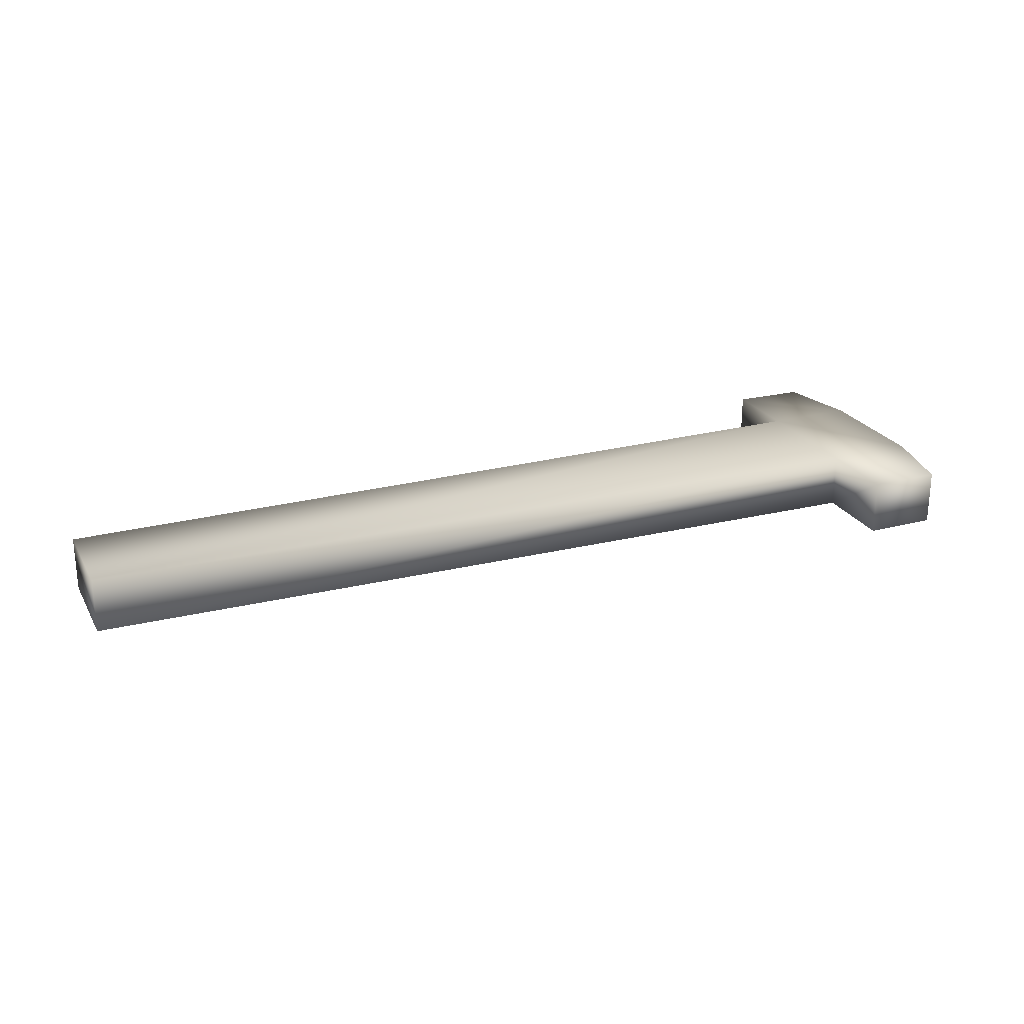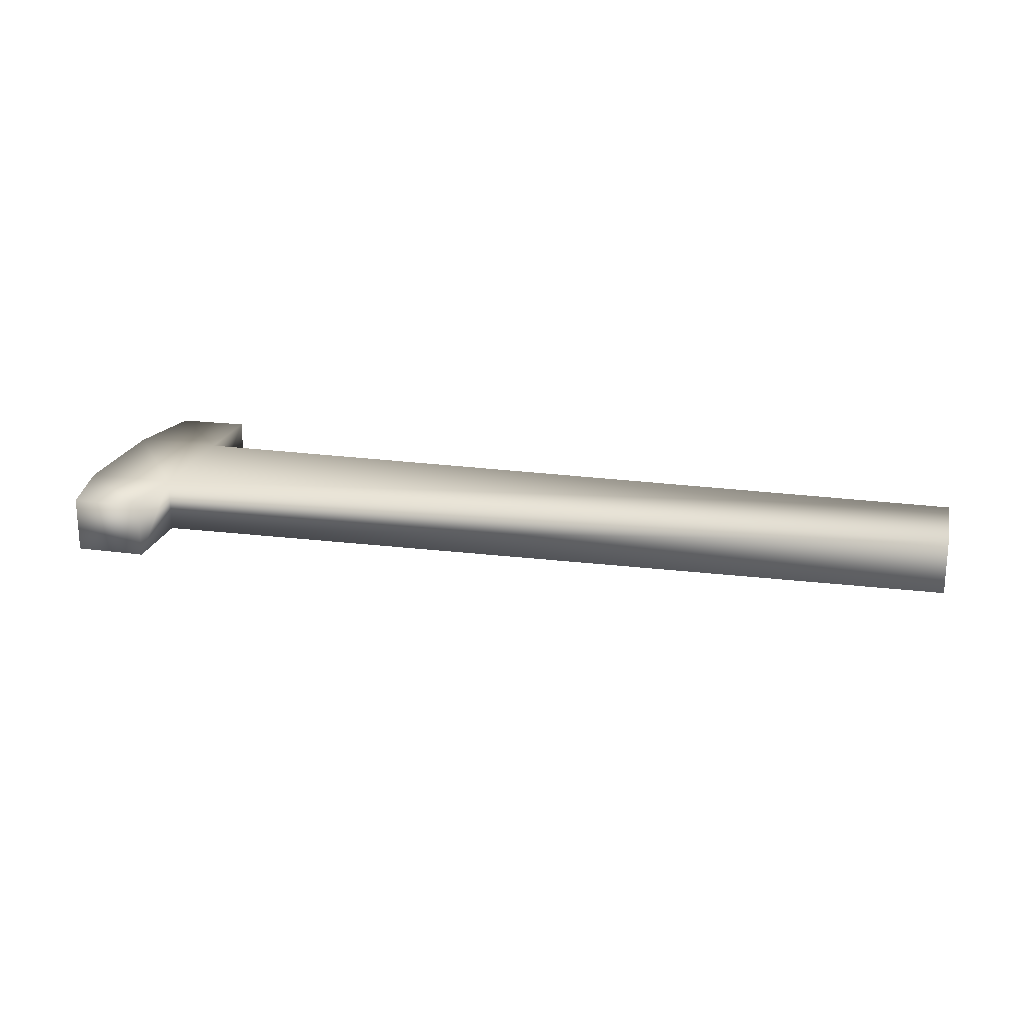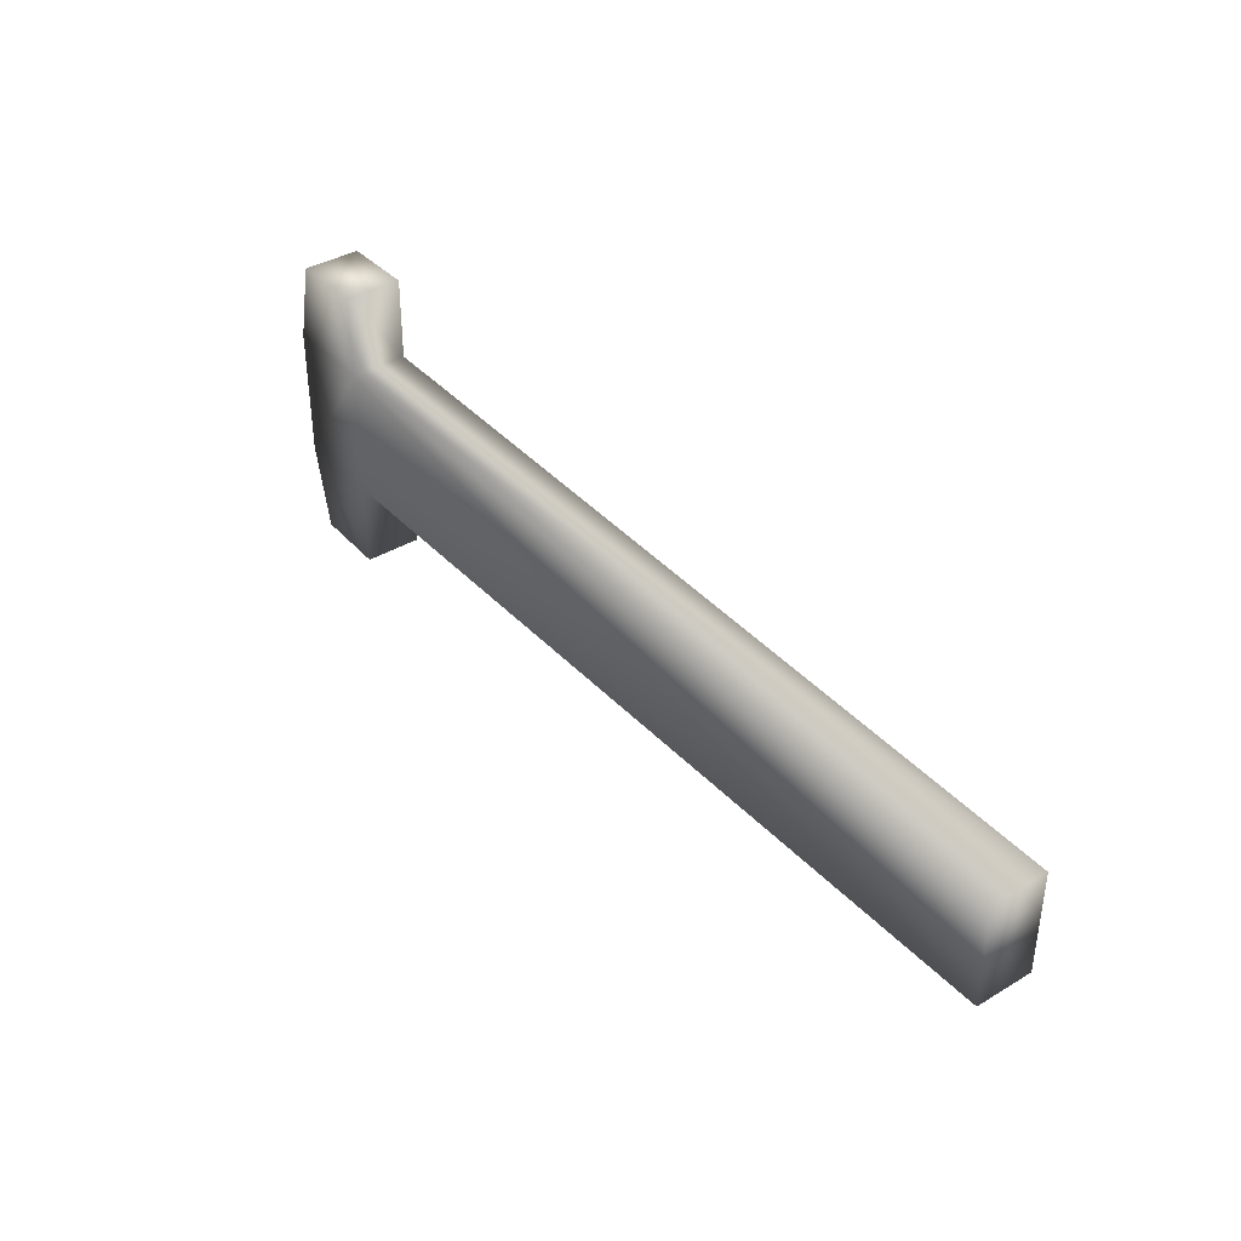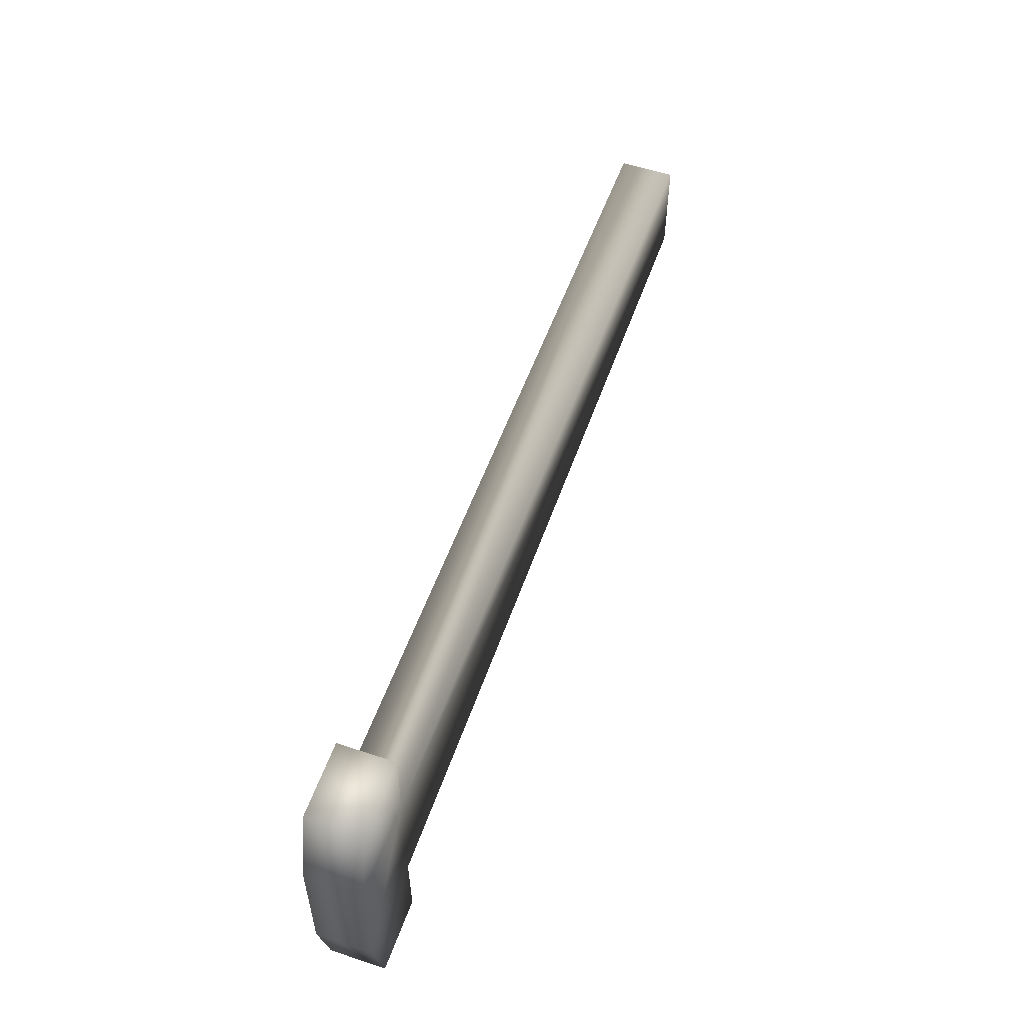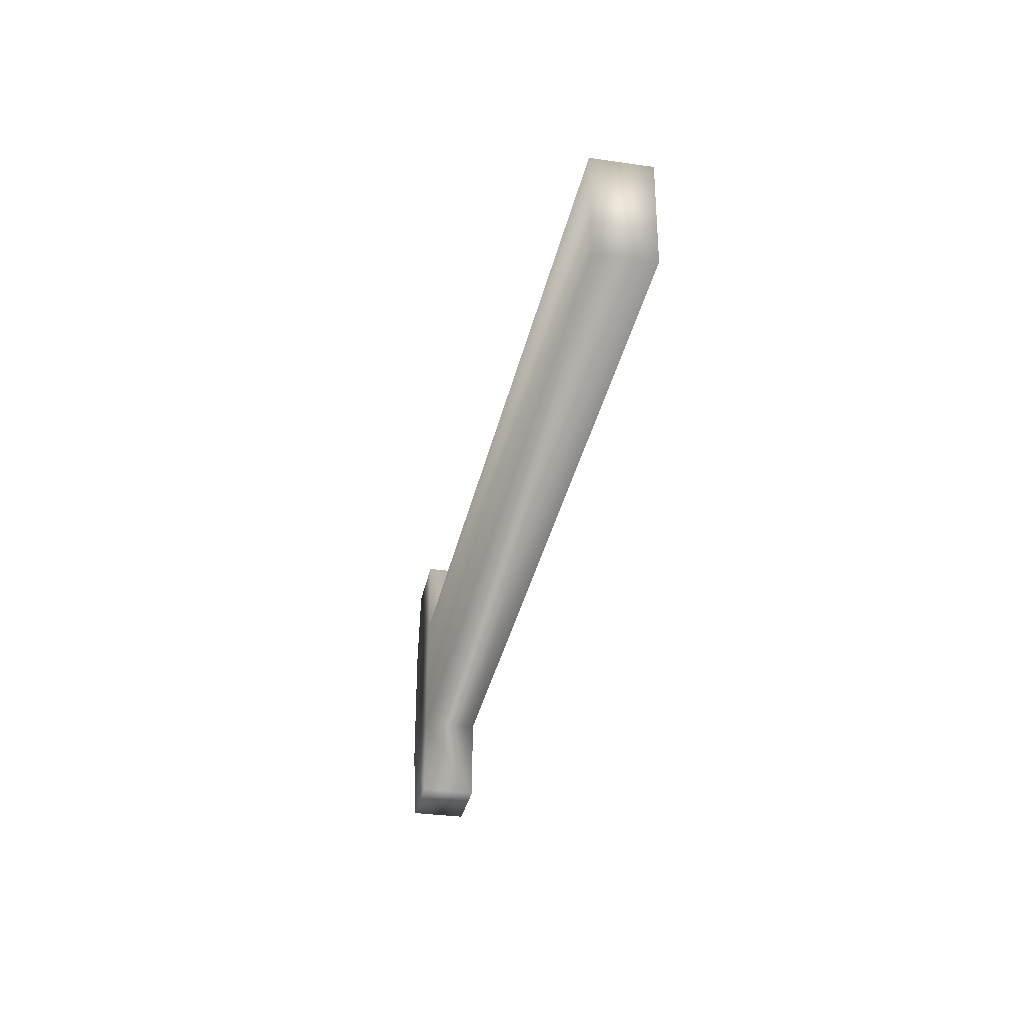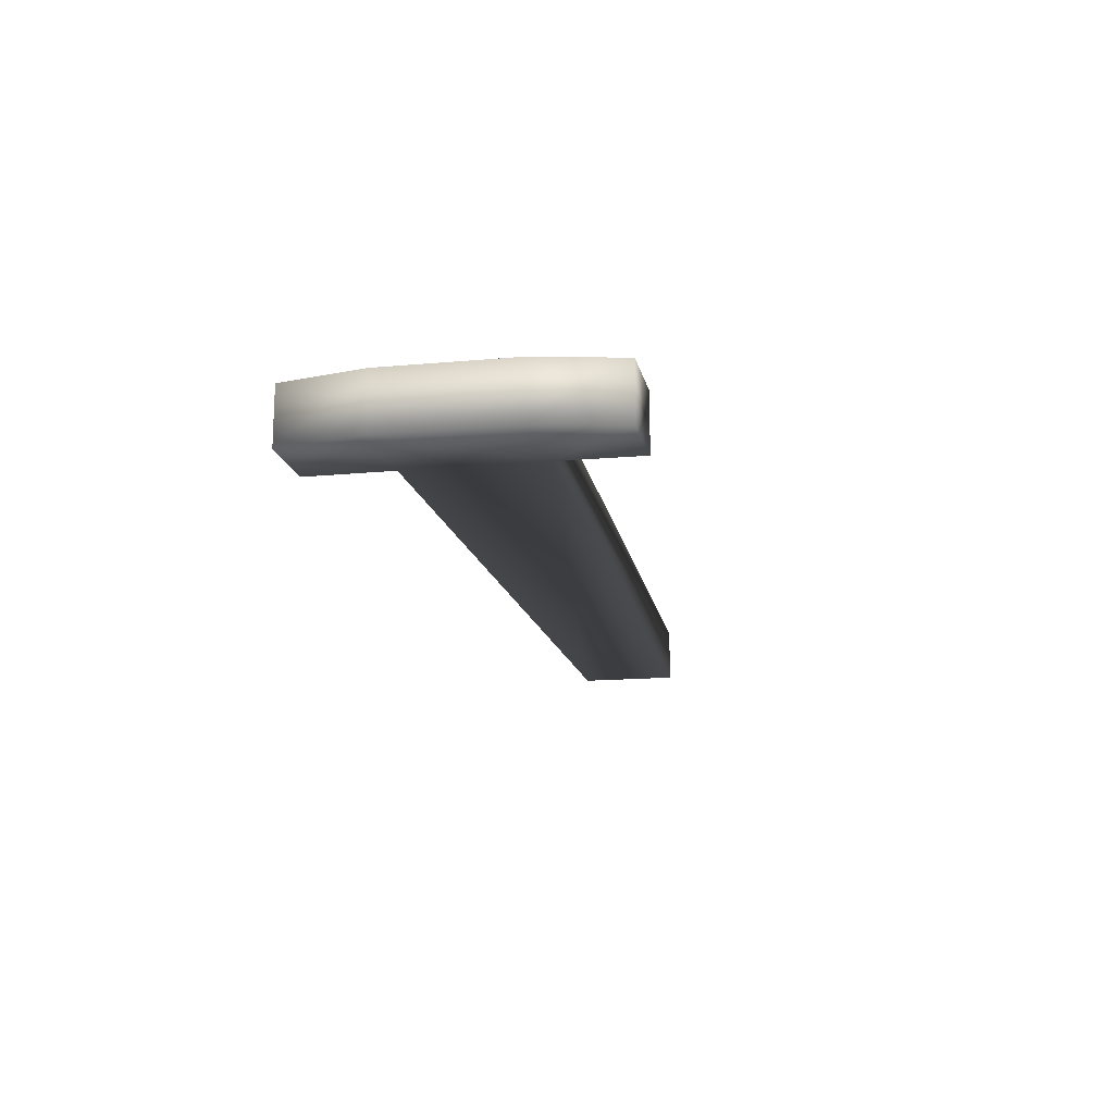
<metadata>
{"format":"obj","ext":"obj","renderer":"f3d","projection":"perspective","resolution":1024,"background":"white","views":[{"elev":24.0,"azim":157.0,"up":"+Y"},{"elev":20.6,"azim":13.4,"up":"+Y"},{"elev":38.4,"azim":53.0,"up":"+Z"},{"elev":54.9,"azim":-70.7,"up":"+Z"},{"elev":-32.5,"azim":78.7,"up":"+Z"},{"elev":-15.9,"azim":-79.3,"up":"+Y"}]}
</metadata>
<code>
v  134.7 2.141 4.584
v  134.7 -0.9526 4.584
v  134.7 2.141 -5.367
v  134.7 -0.9526 -5.367
v  -4.846 -0.9526 6.2
v  -4.846 2.141 6.2
v  -4.846 -0.9526 -7.277
v  -4.846 2.141 -7.277
v  3.942 2.141 6.098
v  3.942 2.141 -7.156
v  3.942 -0.9526 6.098
v  3.942 -0.9526 -7.156
v  4.048 -0.9526 18.68
v  -2.292 -0.9526 18.51
v  -2.292 2.141 18.51
v  4.048 2.141 18.68
v  4.072 2.141 -20.09
v  -2.268 2.141 -19.95
v  -2.268 -0.9526 -19.95
v  4.072 -0.9526 -20.09
v  136.5 -2.364 -6.811
v  136.5 -2.364 6.15
v  136.5 3.552 -6.811
v  136.5 3.552 6.15
v  -5.972 3.552 -9.081
v  -5.972 3.552 8.041
v  -5.972 -2.364 -9.081
v  -5.972 -2.364 8.041
v  5.577 3.552 -9.142
v  5.577 3.552 8.123
v  5.577 -2.364 -9.142
v  5.577 -2.364 8.123
v  -3.181 -2.364 20.63
v  5.711 -2.364 20.82
v  -3.181 3.552 20.63
v  5.711 3.552 20.82
v  -3.151 3.552 -22.07
v  5.741 3.552 -22.23
v  -3.151 -2.364 -22.07
v  5.741 -2.364 -22.23
v  138.2 -3.749 -8.334
v  138.2 -3.749 7.808
v  138.2 4.937 -8.334
v  138.2 4.937 7.808
v  -7.046 4.937 -10.55
v  -7.046 4.937 9.535
v  -7.046 -3.749 -10.55
v  -7.046 -3.749 9.535
v  6.989 4.937 -10.52
v  6.989 4.937 9.529
v  6.989 -3.749 -10.52
v  6.989 -3.749 9.529
v  -4.213 -3.749 22.06
v  7.125 -3.749 22.26
v  -4.213 4.937 22.06
v  7.125 4.937 22.26
v  -4.182 4.937 -23.5
v  7.156 4.937 -23.67
v  -4.182 -3.749 -23.5
v  7.156 -3.749 -23.67
g obj1
f 1 2 3
f 4 3 2
f 5 6 7
f 8 7 6
f 6 9 8
f 10 8 9
f 10 9 3
f 1 3 9
f 2 11 4
f 12 4 11
f 12 11 7
f 5 7 11
f 12 10 4
f 3 4 10
f 9 11 1
f 2 1 11
f 13 14 11
f 5 11 14
f 14 15 5
f 6 5 15
f 15 16 6
f 9 6 16
f 16 13 9
f 11 9 13
f 14 13 15
f 16 15 13
f 17 18 10
f 8 10 18
f 18 19 8
f 7 8 19
f 19 20 7
f 12 7 20
f 20 17 12
f 10 12 17
f 18 17 19
f 20 19 17
f 21 22 23
f 24 23 22
f 25 26 27
f 28 27 26
f 29 30 25
f 26 25 30
f 24 30 23
f 29 23 30
f 31 32 21
f 22 21 32
f 28 32 27
f 31 27 32
f 23 29 21
f 31 21 29
f 22 32 24
f 30 24 32
f 28 33 32
f 34 32 33
f 26 35 28
f 33 28 35
f 30 36 26
f 35 26 36
f 32 34 30
f 36 30 34
f 36 34 35
f 33 35 34
f 25 37 29
f 38 29 37
f 27 39 25
f 37 25 39
f 31 40 27
f 39 27 40
f 29 38 31
f 40 31 38
f 40 38 39
f 37 39 38
f 41 42 43
f 44 43 42
f 45 46 47
f 48 47 46
f 49 50 45
f 46 45 50
f 44 50 43
f 49 43 50
f 51 52 41
f 42 41 52
f 48 52 47
f 51 47 52
f 43 49 41
f 51 41 49
f 42 52 44
f 50 44 52
f 48 53 52
f 54 52 53
f 46 55 48
f 53 48 55
f 50 56 46
f 55 46 56
f 52 54 50
f 56 50 54
f 56 54 55
f 53 55 54
f 45 57 49
f 58 49 57
f 47 59 45
f 57 45 59
f 51 60 47
f 59 47 60
f 49 58 51
f 60 51 58
f 60 58 59
f 57 59 58

</code>
